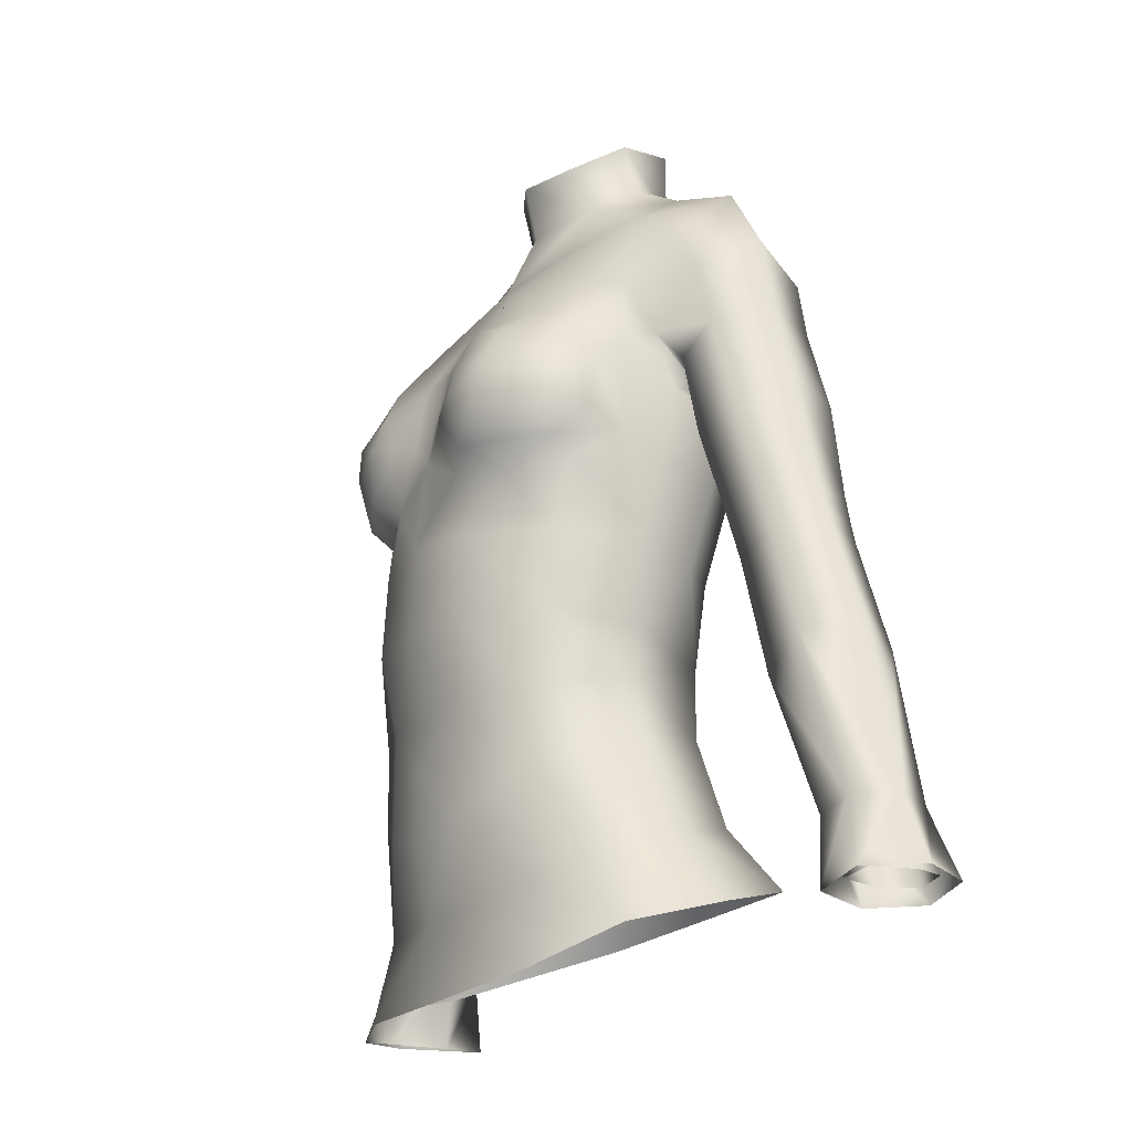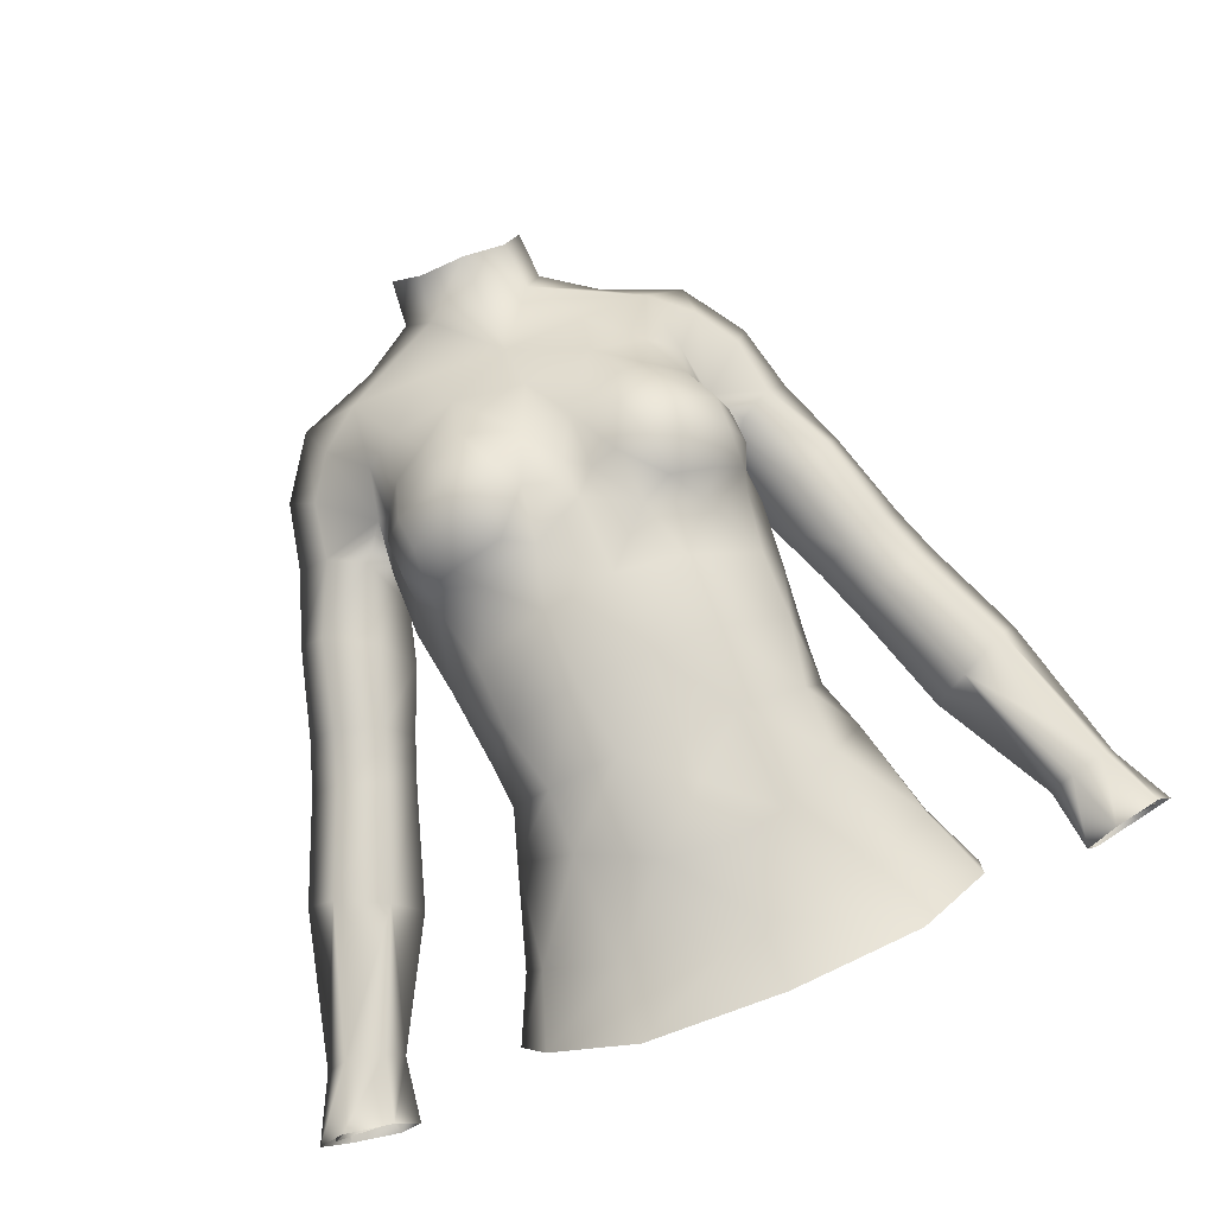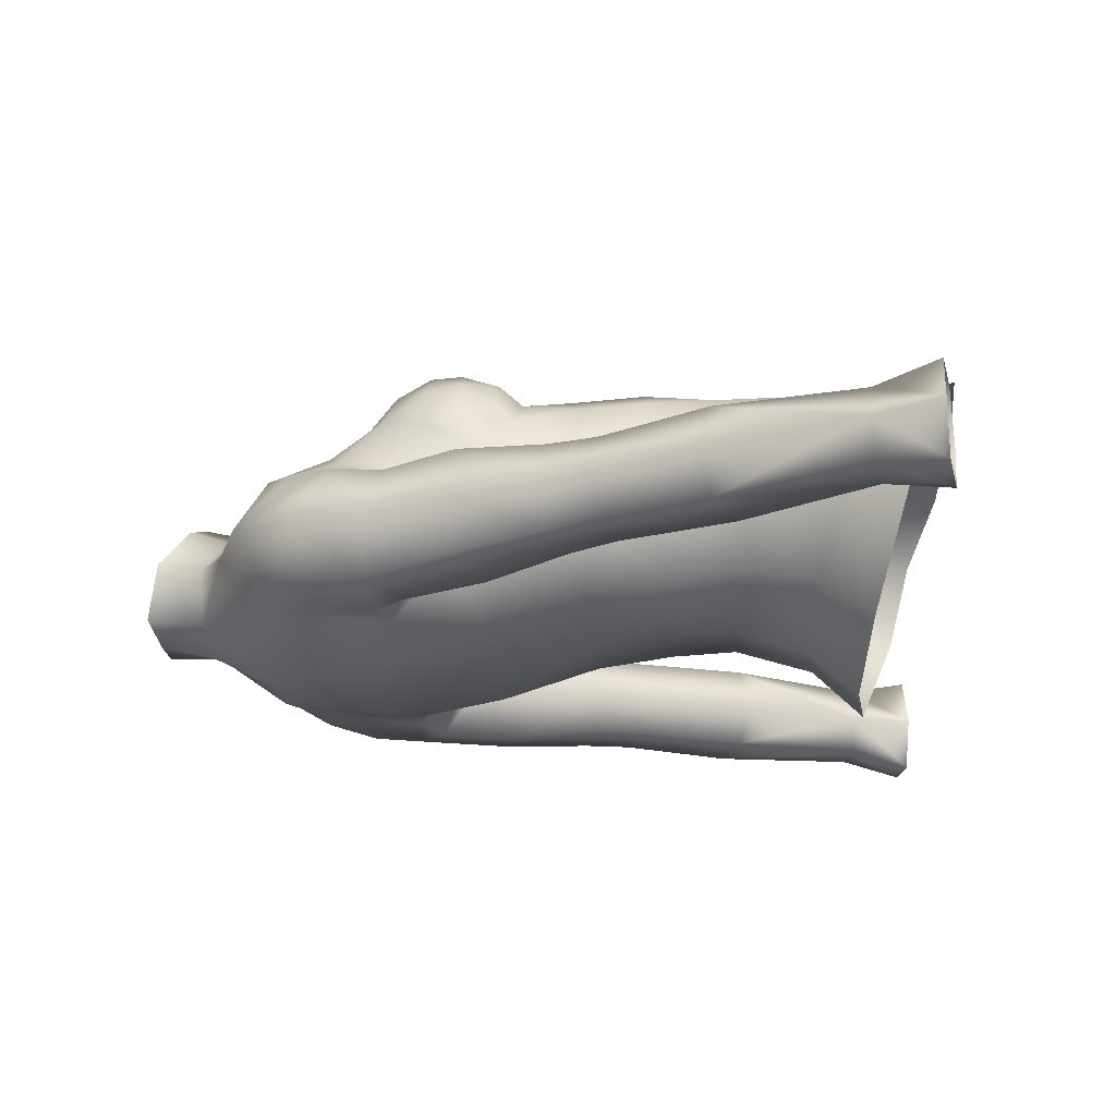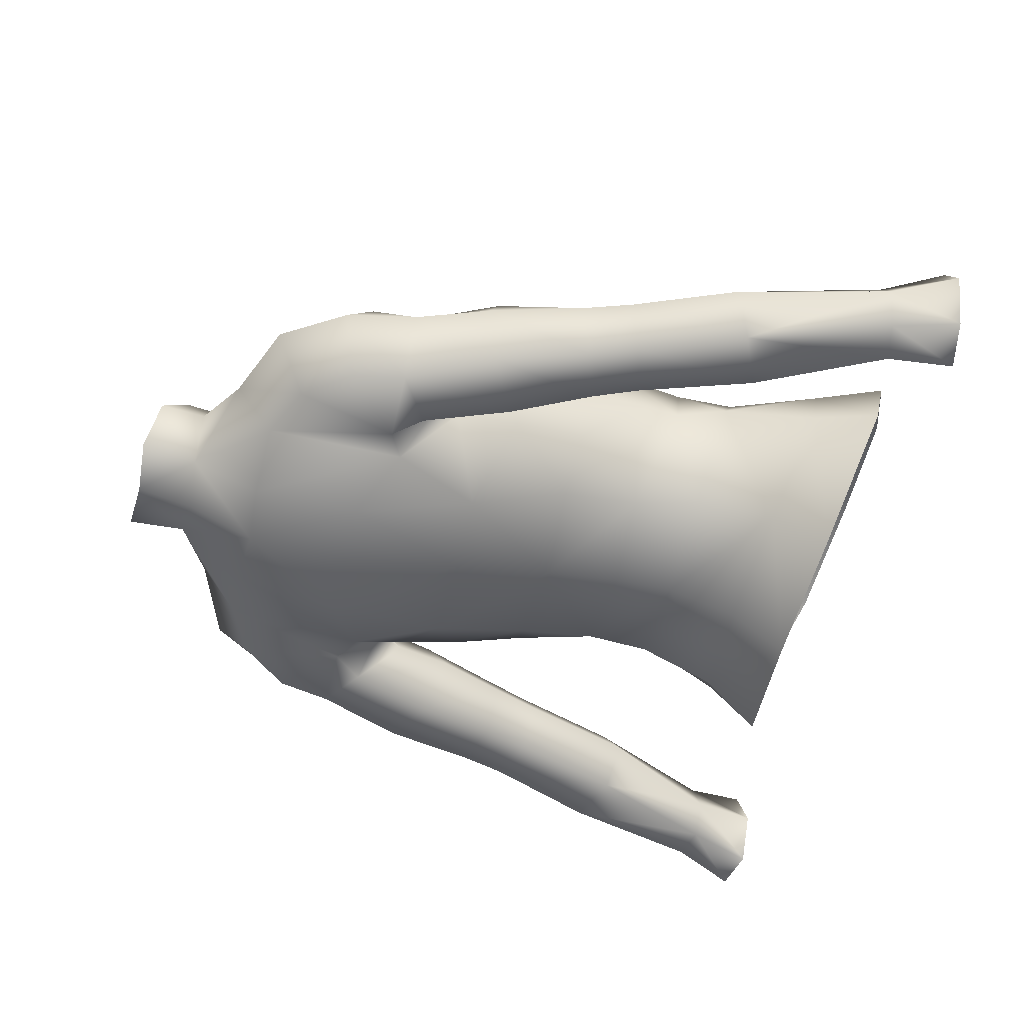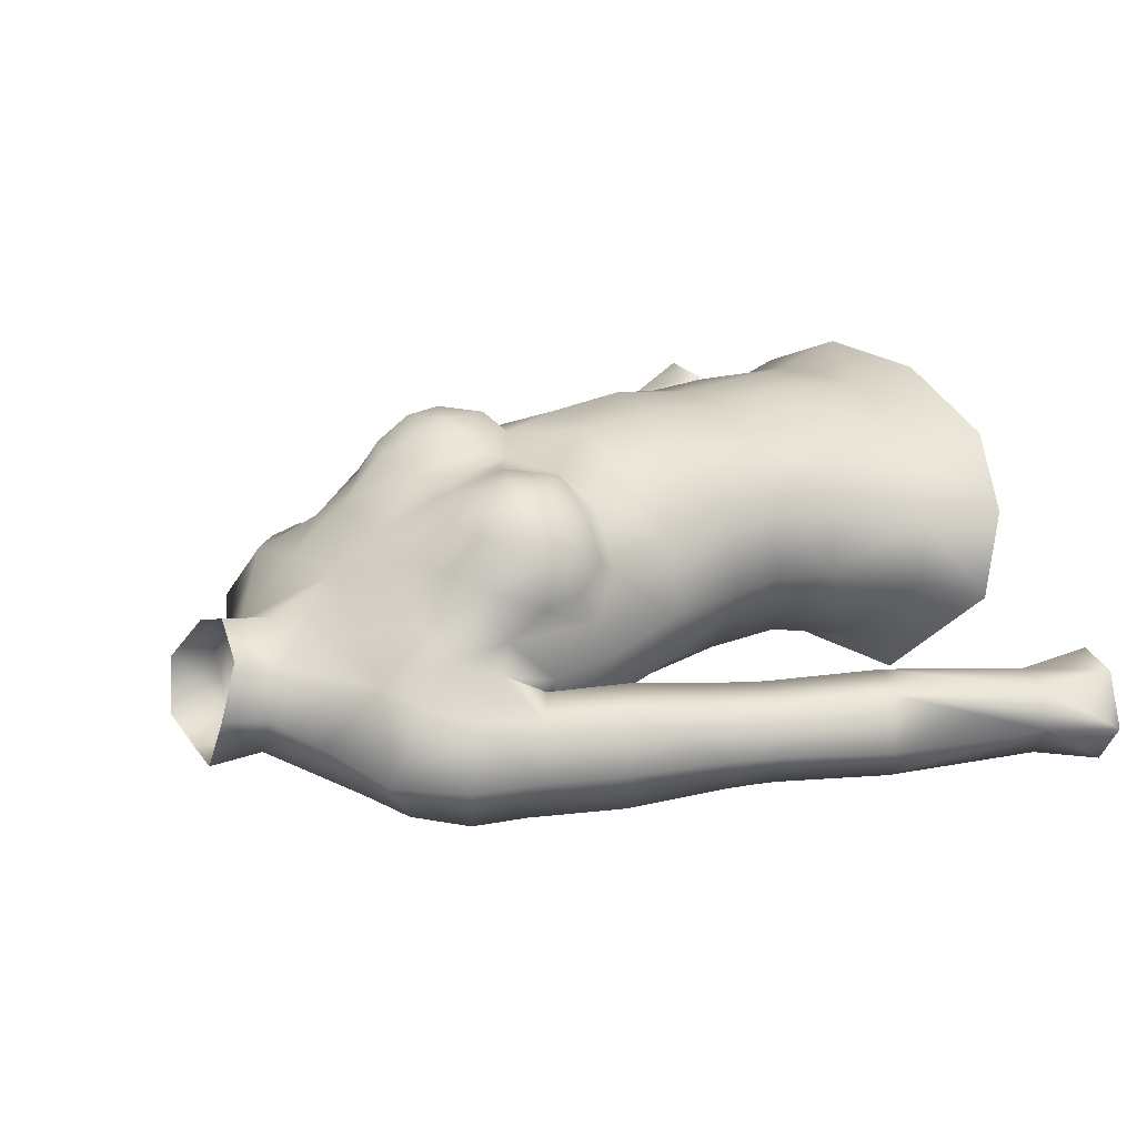
<metadata>
{"format":"obj","ext":"obj","renderer":"f3d","projection":"perspective","resolution":1024,"background":"white","views":[{"elev":-20.6,"azim":59.9,"up":"+Y"},{"elev":73.5,"azim":-22.2,"up":"+Z"},{"elev":-24.7,"azim":-85.6,"up":"+Z"},{"elev":-53.8,"azim":-103.4,"up":"+Z"},{"elev":29.0,"azim":-118.4,"up":"+Z"}]}
</metadata>
<code>
v  -10.02 111.5 -6.647
v  -16.49 108.8 0.6257
v  -10.18 105.5 9.051
v  -8.036 130.1 -6.521
v  -13.88 130.9 2.375
v  -11.63 130.5 8.614
v  -8.776 118.1 -5.018
v  -14.12 116.4 2.661
v  -10.32 114.2 9.731
v  -7.258 138.3 -9.475
v  -13.91 138.2 3.782
v  -8.963 135.3 10.5
v  -13.43 145.4 3.818
v  -5.756 150.8 8.401
v  -10.57 145.4 -9.459
v  -10.13 156.7 -8.614
v  -5.414 148.2 -11.37
v  -4.719 156.9 -10.3
v  -13.16 141 -5.225
v  -10.2 160 -3.282
v  -5.911 162.6 -2.334
v  -12.62 155.8 2.296
v  -6.884 155.2 4.134
v  -4.187 160.7 0.9782
v  -3.766 162.5 -6.401
v  -12.84 135.7 -4.143
v  -14.16 146.3 1.433
v  -12.71 146.6 -9.417
v  -14.43 154.8 -8.659
v  -13.21 142.9 -4.541
v  -16.77 157.5 -3.787
v  -16 153.3 1.251
v  -17.77 137.2 0.1488
v  -15.39 135.8 -4.386
v  -23.44 140.5 -4.125
v  -21.59 139.4 0.1355
v  -16.11 143.7 0.327
v  -14.69 144.3 -9.429
v  -18.31 146.6 -9.065
v  -14.14 140.7 -4.72
v  -21.35 146.5 -4.122
v  -19.02 145.4 -0.1541
v  6.4e-05 112.4 -8.81
v  2.1e-05 131.9 13.1
v  -1e-06 138.7 12.21
v  -13.1 124.3 2.299
v  -11.46 124.8 9.03
v  -11.98 146.5 7.968
v  -14.24 139.6 7.094
v  -6.513 147 11.52
v  -6.76 137.5 13.25
v  -0 129.7 -7.711
v  0 159.7 3.182
v  -12.72 135.9 7.248
v  -4.337 136.4 12.19
v  -1.705 140.4 12.44
v  -2.004 145.5 11.39
v  -10.51 137.1 11.58
v  -3.803 140.8 13.37
v  -10.64 151.1 5.251
v  -14.25 142.8 6.319
v  -9.387 143.1 13.14
v  -6.079 141.7 13.81
v  -5.534 144.3 13
v  -13.05 142.9 10.02
v  -9.264 148.1 8.533
v  -12.84 140 10.71
v  -9.098 140.5 13.47
v  -5.564 125.3 12.86
v  -5.663 131.4 12.44
v  -7.926 123.6 -5.644
v  -12.8 120.6 2.467
v  -10.24 119.3 9.741
v  -4.725 119.3 11.95
v  -15.43 107.8 5.884
v  -11.98 129.4 -2.744
v  -14.59 142 0.08955
v  -14.64 136.5 1.039
v  -4.809 111.1 11.98
v  -9.184 146 11.5
v  -18.27 149.8 0.5552
v  -17.44 151 -8.967
v  -20.13 152.2 -3.976
v  0.000379 118.2 -6.801
v  -1e-06 138.1 -9.232
v  0 162.2 -7.9
v  0 156.6 -10.87
v  -0 142.1 11.72
v  0.000542 118.6 12.24
v  -11.14 107.3 -10.51
v  -18.9 103.9 -0.72
v  -11.01 99.63 10.16
v  0.000734 108.2 -12.73
v  0.000733 98.93 11.73
v  -17.43 102 6.254
v  10.02 111.5 -6.647
v  8.777 118.1 -5.018
v  14.12 116.4 2.661
v  7.926 123.6 -5.644
v  0.000153 123.3 -6.813
v  12.8 120.6 2.467
v  13.1 124.3 2.299
v  10.24 119.3 9.741
v  11.46 124.8 9.03
v  4.726 119.3 11.95
v  5.564 125.3 12.86
v  7.26 138.3 -9.443
v  8.036 130.1 -6.521
v  12.84 135.7 -4.143
v  13.16 141 -5.225
v  8.963 135.3 10.5
v  12.72 135.9 7.248
v  11.63 130.5 8.614
v  4.337 136.4 12.19
v  11.98 146.5 7.968
v  13.43 145.4 3.818
v  14.25 142.8 6.319
v  0 154.3 5.706
v  5.756 150.8 8.401
v  0 149.9 8.691
v  4.719 156.9 -10.3
v  5.414 148.2 -11.37
v  10.57 145.4 -9.459
v  10.13 156.7 -8.614
v  14.64 136.5 1.039
v  14.59 142 0.08955
v  3.766 162.5 -6.401
v  10.2 160 -3.282
v  5.911 162.6 -2.334
v  4.187 160.7 0.9782
v  6.884 155.2 4.134
v  12.62 155.8 2.296
v  16 153.3 1.251
v  10.64 151.1 5.251
v  12.71 146.6 -9.417
v  14.43 154.8 -8.659
v  13.21 142.9 -4.541
v  14.16 146.3 1.433
v  16.77 157.5 -3.787
v  21.59 139.4 0.1355
v  17.77 137.2 0.1488
v  16.11 143.7 0.327
v  19.02 145.4 -0.1541
v  21.53 139.6 -8.555
v  18.31 146.6 -9.065
v  14.69 144.3 -9.429
v  14.13 140.5 -4.72
v  23.44 140.5 -4.125
v  21.35 146.5 -4.122
v  18.27 149.8 0.5552
v  20.13 152.2 -3.976
v  17.44 151 -8.967
v  11.98 129.4 -2.744
v  13.88 130.9 2.375
v  5.663 131.4 12.44
v  14.24 139.6 7.094
v  12.84 140 10.71
v  1.705 140.4 12.44
v  0 145.7 11.05
v  2.004 145.5 11.39
v  0 148 -11.19
v  13.91 138.2 3.782
v  6.76 137.5 13.25
v  3.803 140.8 13.37
v  6.513 147 11.52
v  10.51 137.1 11.58
v  9.264 148.1 8.533
v  5.534 144.3 13
v  6.079 141.7 13.81
v  13.05 142.9 10.02
v  9.098 140.5 13.47
v  9.184 146 11.5
v  9.387 143.1 13.14
v  0.000233 125.2 13.37
v  0.00069 115.1 12.56
v  10.32 114.2 9.731
v  4.81 111.1 11.98
v  10.19 105.5 9.051
v  15.44 107.8 5.884
v  16.49 108.8 0.6257
v  0.000737 104.8 11.43
v  0.00075 110.2 12.53
v  11.15 107.3 -10.51
v  18.9 103.9 -0.72
v  17.44 102 6.254
v  11.01 99.63 10.16
v  -19.65 131 -0.6391
v  -19.54 130.8 -8.176
v  -23.52 132.2 -7.983
v  -17.58 130.3 -4.273
v  -25.47 132.9 -4.069
v  -23.35 132.2 -0.6486
v  -24.06 117.8 -0.8448
v  -23.91 117.9 -7.969
v  -28.1 119.6 -7.957
v  -21.89 117 -4.473
v  -30.22 120.7 -4.359
v  -28.08 119.6 -0.4573
v  -20.95 126.8 -0.9898
v  -20.94 126.9 -7.864
v  -24.83 128.1 -7.781
v  -19 126.3 -4.349
v  -26.84 128.9 -4.118
v  -24.65 128.1 -0.8579
v  -20.3 128.9 -0.8305
v  -20.24 128.9 -7.998
v  -24.18 130.2 -7.84
v  -18.29 128.3 -4.327
v  -26.15 130.9 -4.079
v  -24 130.2 -0.7683
v  -17.15 137.3 -9.227
v  -21.53 139.6 -8.555
v  -30.44 103 -1.568
v  -30.62 103.1 -7.494
v  -33.07 103.3 -7.087
v  -29.5 103 -4.666
v  -34.45 103.1 -4.398
v  -33.04 103.2 -1.607
v  23.35 132.2 -0.652
v  19.65 131 -0.6357
v  19.54 130.8 -8.172
v  23.52 132.2 -7.98
v  17.15 137.3 -9.227
v  17.58 130.3 -4.274
v  15.39 135.8 -4.386
v  25.47 132.9 -4.078
v  28.08 119.6 -0.4573
v  24.06 117.8 -0.8448
v  20.95 126.8 -0.9884
v  24.65 128.1 -0.8579
v  23.91 117.9 -7.969
v  28.1 119.6 -7.957
v  24.83 128.1 -7.781
v  20.94 126.9 -7.864
v  21.89 117 -4.473
v  19 126.3 -4.349
v  30.22 120.7 -4.359
v  26.84 128.9 -4.118
v  33.04 103.2 -1.607
v  30.44 103 -1.568
v  30.62 103.1 -7.494
v  33.07 103.3 -7.087
v  29.5 103 -4.666
v  34.45 103.1 -4.398
v  24 130.2 -0.7677
v  20.3 128.9 -0.8279
v  20.24 128.9 -7.999
v  24.18 130.2 -7.843
v  18.29 128.3 -4.328
v  26.15 130.9 -4.083
v  -5.628 166.3 -1.463
v  -4.333 167.2 -5.966
v  -3.657 164.2 2.335
v  0 166.9 -6.732
v  5.628 166.3 -1.463
v  4.333 167.2 -5.966
v  3.657 164.2 2.335
v  0 163.7 4.154
v  -12.99 137.2 8.604
v  12.99 137.2 8.604
v  -13.29 150 3.436
v  13.29 150 3.436
v  -31.59 108 -1.272
v  -28.66 107.4 -7.632
v  -27.28 107.1 -4.61
v  28.58 107.3 -1.357
v  31.62 108.1 -7.34
v  33.22 108.2 -4.387
v  -28.58 107.3 -1.357
v  -31.62 108.1 -7.34
v  -33.22 108.2 -4.387
v  31.59 108 -1.272
v  28.66 107.4 -7.632
v  27.28 107.1 -4.61
v  -31.59 108 -1.272
v  -28.66 107.4 -7.632
v  -27.28 107.1 -4.61
v  28.58 107.3 -1.357
v  31.62 108.1 -7.34
v  33.22 108.2 -4.387
v  -28.58 107.3 -1.357
v  -31.62 108.1 -7.34
v  -33.22 108.2 -4.387
v  31.59 108 -1.272
v  28.66 107.4 -7.632
v  27.28 107.1 -4.61
v  -33.63 102.9 -0.1975
v  -29.81 102.3 -8.719
v  -28.01 101.9 -4.67
v  29.7 102.2 -0.3119
v  33.66 103 -8.328
v  35.74 103.1 -4.371
v  -29.7 102.2 -0.3119
v  -33.66 103 -8.328
v  -35.74 103.1 -4.371
v  33.63 102.9 -0.1975
v  29.81 102.3 -8.719
v  28.01 101.9 -4.67
g femaletorsobase_longsleeve
f 84 43 1 7
f 8 7 1 2
f 71 100 84 7
f 72 71 7 8
f 47 46 72 73
f 73 74 69 47
f 10 85 52 4
f 44 45 55 70
f 14 120 118 23
f 18 17 15 16
f 10 19 15 17
f 78 77 19 26
f 16 20 25 18
f 251 252 25 21
f 253 251 21 24
f 24 23 118 53
f 258 253 24 53
f 254 86 25 252
f 87 18 25 86
f 22 23 24 20
f 261 60 22 32
f 28 29 16 15
f 15 19 30 28
f 29 31 20 16
f 22 20 31 32
f 36 33 37 42
f 211 212 39 38
f 34 211 38 40
f 33 34 40 37
f 212 35 41 39
f 35 36 42 41
f 27 81 42 37
f 28 38 39 82
f 38 28 30 40
f 40 30 27 37
f 39 41 83 82
f 41 42 81 83
f 52 100 71 4
f 47 6 5 46
f 70 6 47 69
f 67 49 259 58
f 57 159 120 14
f 17 161 85 10
f 87 161 17 18
f 5 6 54 11
f 70 55 12 6
f 55 56 59 51
f 57 56 88 159
f 259 49 11 54
f 259 54 12 58
f 61 13 11 49
f 51 58 12 55
f 64 63 59 57
f 23 22 60 14
f 65 61 49 67
f 63 68 51 59
f 80 48 65 62
f 50 64 57 14
f 80 62 64 50
f 68 67 58 51
f 61 65 48 13
f 66 50 14 60
f 67 68 62 65
f 62 68 63 64
f 70 69 174 44
f 73 72 8 9
f 74 73 9 79
f 74 89 174 69
f 9 75 3 79
f 75 9 8 2
f 78 26 76 5
f 71 46 76 4
f 26 10 4 76
f 77 78 11 13
f 79 3 181 182
f 79 182 175 74
f 27 261 32 81
f 29 82 83 31
f 31 83 81 32
f 93 90 1 43
f 90 91 2 1
f 91 95 75 2
f 92 94 181 3
f 95 92 3 75
f 84 97 96 43
f 96 97 98 180
f 99 97 84 100
f 97 99 101 98
f 104 103 101 102
f 103 104 106 105
f 107 108 52 85
f 114 45 44 155
f 118 120 119 131
f 121 124 123 122
f 123 110 107 122
f 110 126 125 109
f 127 128 124 121
f 255 129 127 256
f 257 130 129 255
f 130 53 118 131
f 258 53 130 257
f 254 256 127 86
f 87 86 127 121
f 130 131 132 128
f 262 133 132 134
f 135 123 124 136
f 123 135 137 110
f 136 124 128 139
f 139 128 132 133
f 140 143 142 141
f 223 146 145 144
f 225 147 146 223
f 141 142 147 225
f 144 145 149 148
f 148 149 143 140
f 143 150 138 142
f 145 146 135 152
f 146 147 137 135
f 147 142 138 137
f 145 152 151 149
f 149 151 150 143
f 52 108 99 100
f 154 113 104 102
f 104 113 155 106
f 260 156 157 166
f 120 159 160 119
f 122 107 85 161
f 87 121 122 161
f 112 113 154 162
f 111 114 155 113
f 164 158 114 163
f 160 159 88 158
f 260 112 162 156
f 260 166 111 112
f 162 116 117 156
f 111 166 163 114
f 164 169 168 160
f 134 132 131 119
f 156 117 170 157
f 163 171 169 164
f 170 115 172 173
f 160 168 165 119
f 168 173 172 165
f 166 157 171 163
f 115 170 117 116
f 134 167 115 262
f 119 165 167 134
f 173 171 157 170
f 169 171 173 168
f 155 44 174 106
f 98 101 103 176
f 176 103 105 177
f 174 89 105 106
f 178 179 176 177
f 98 176 179 180
f 153 109 125 154
f 153 102 99 108
f 108 107 109 153
f 162 125 126 116
f 181 178 177 182
f 175 182 177 105
f 136 139 151 152
f 139 133 150 151
f 93 43 96 183
f 180 184 183 96
f 184 180 179 185
f 186 178 181 94
f 185 179 178 186
f 192 187 33 36
f 188 189 212 211
f 190 188 211 34
f 187 190 34 33
f 189 191 35 212
f 191 192 36 35
f 198 193 199 204
f 194 195 201 200
f 196 194 200 202
f 193 196 202 199
f 195 197 203 201
f 197 198 204 203
f 275 218 213 281
f 282 276 214 215
f 276 277 216 214
f 281 213 216 277
f 283 282 215 217
f 283 217 218 275
f 187 192 210 205
f 189 188 206 207
f 206 188 190 208
f 190 187 205 208
f 209 191 189 207
f 210 192 191 209
f 205 210 204 199
f 207 206 200 201
f 200 206 208 202
f 208 205 199 202
f 203 209 207 201
f 204 210 209 203
f 219 140 141 220
f 221 223 144 222
f 224 225 223 221
f 220 141 225 224
f 222 144 148 226
f 226 148 140 219
f 227 230 229 228
f 231 234 233 232
f 235 236 234 231
f 228 229 236 235
f 232 233 238 237
f 237 238 230 227
f 240 239 284 278
f 279 242 241 285
f 285 241 243 286
f 243 240 278 286
f 280 244 242 279
f 239 244 280 284
f 220 246 245 219
f 222 248 247 221
f 247 249 224 221
f 224 249 246 220
f 250 248 222 226
f 245 250 226 219
f 246 229 230 245
f 248 233 234 247
f 234 236 249 247
f 249 236 229 246
f 238 233 248 250
f 230 238 250 245
f 133 262 138 150
f 263 269 193 198
f 264 270 195 194
f 265 264 194 196
f 193 269 265 196
f 195 270 271 197
f 271 263 198 197
f 228 266 272 227
f 232 267 273 231
f 231 273 274 235
f 274 266 228 235
f 268 267 232 237
f 227 272 268 237
f 287 293 269 263
f 288 294 270 264
f 293 289 265 269
f 294 295 271 270
f 295 287 263 271
f 290 296 272 266
f 291 297 273 267
f 297 298 274 273
f 298 290 266 274
f 296 292 268 272
f 289 288 264 265
f 292 291 267 268
f 48 66 60 261
f 10 26 19
f 21 20 24
f 27 77 13
f 88 56 45
f 56 55 45
f 50 66 80
f 66 48 80
f 175 89 74
f 72 46 71
f 76 46 5
f 27 30 77
f 30 19 77
f 78 5 11
f 82 29 28
f 21 25 20
f 107 110 109
f 111 113 112
f 129 130 128
f 138 116 126
f 88 45 158
f 158 45 114
f 165 172 167
f 164 160 158
f 175 105 89
f 101 99 102
f 153 154 102
f 138 126 137
f 137 126 110
f 125 162 154
f 262 116 138
f 152 135 136
f 129 128 127
f 27 13 261
f 59 56 57
f 167 172 115
f 115 116 262
f 261 13 48
f 12 54 6
g

</code>
